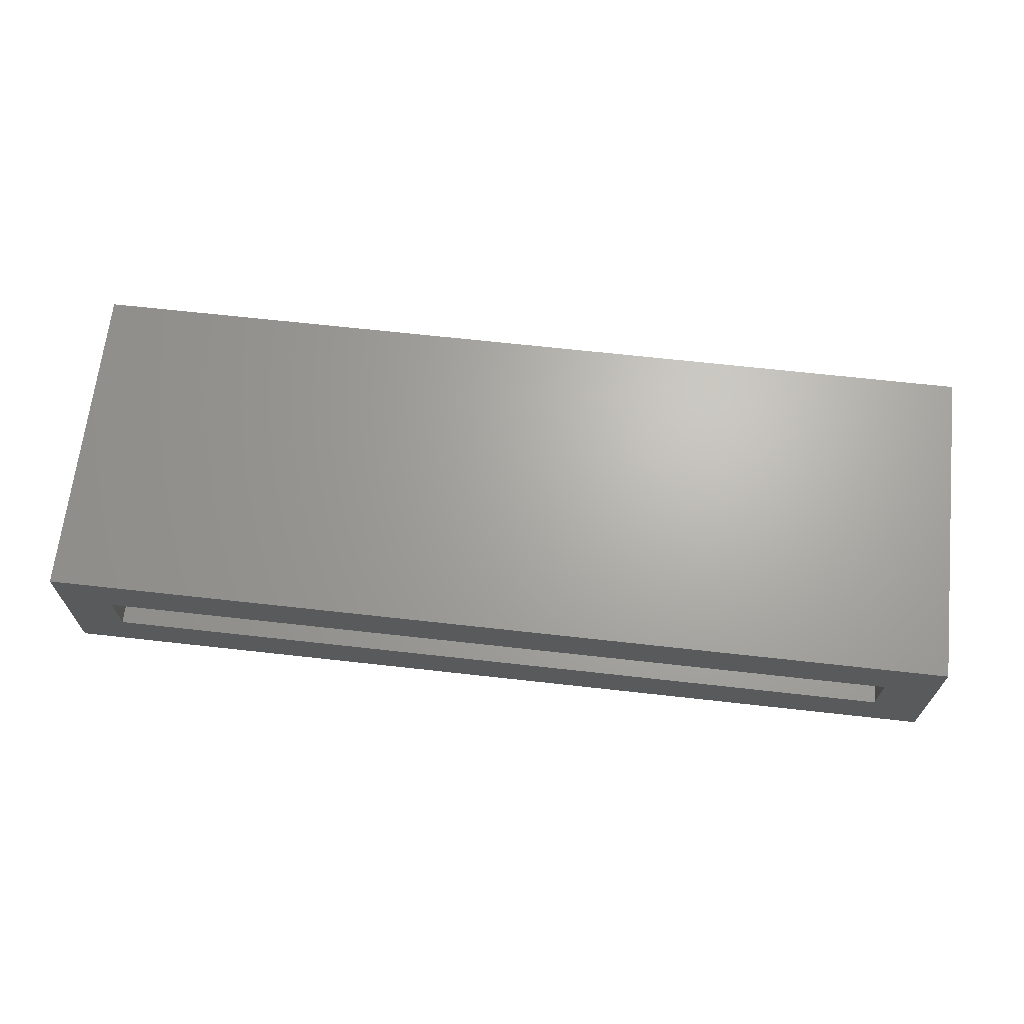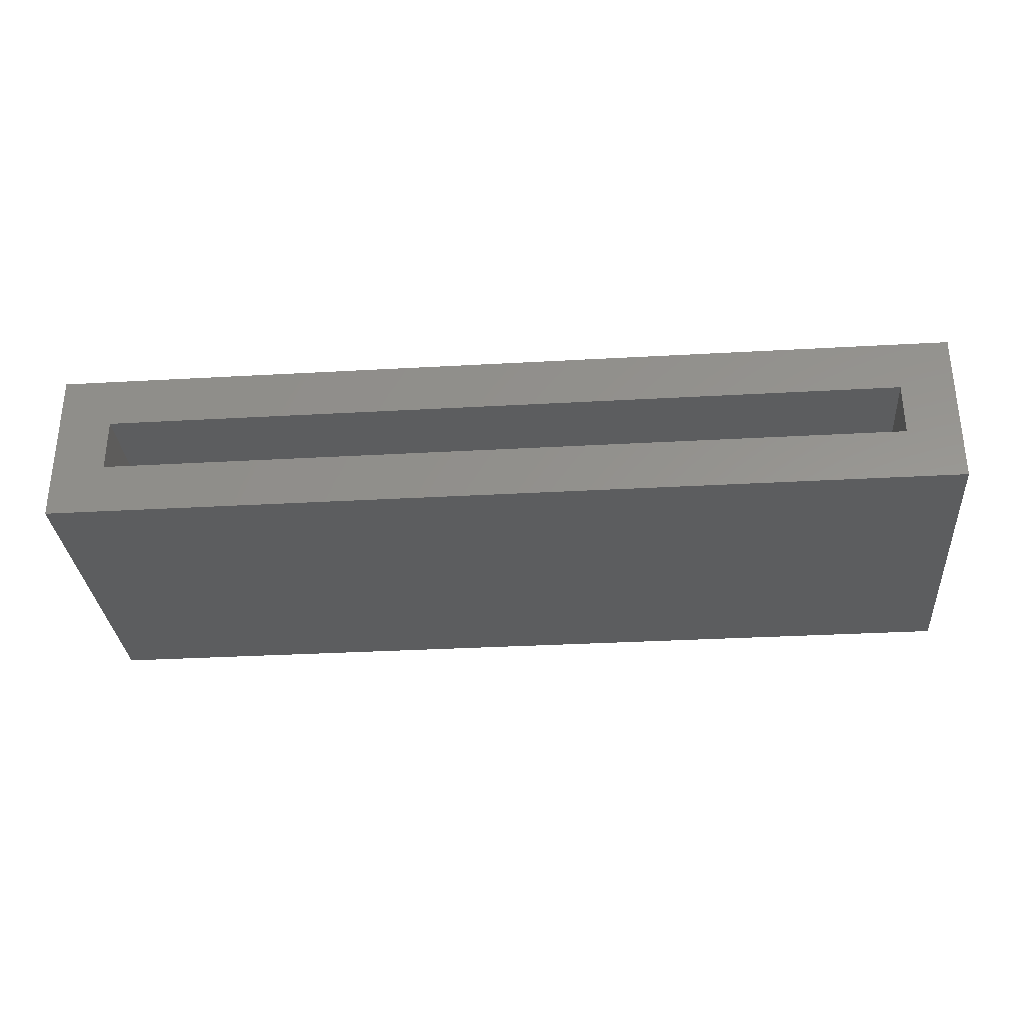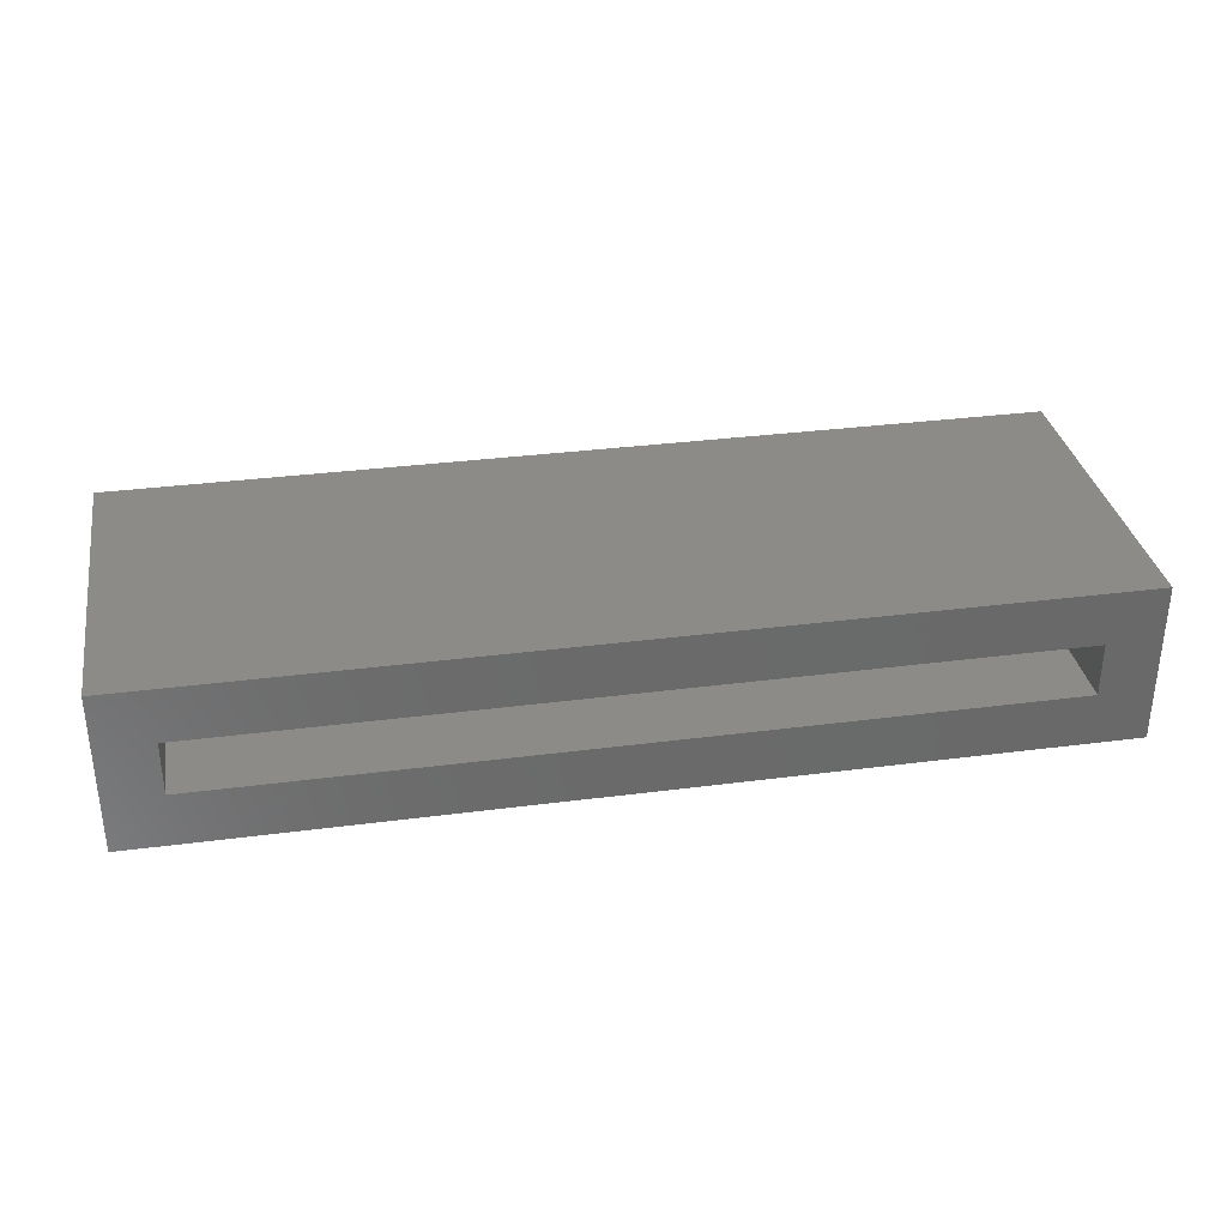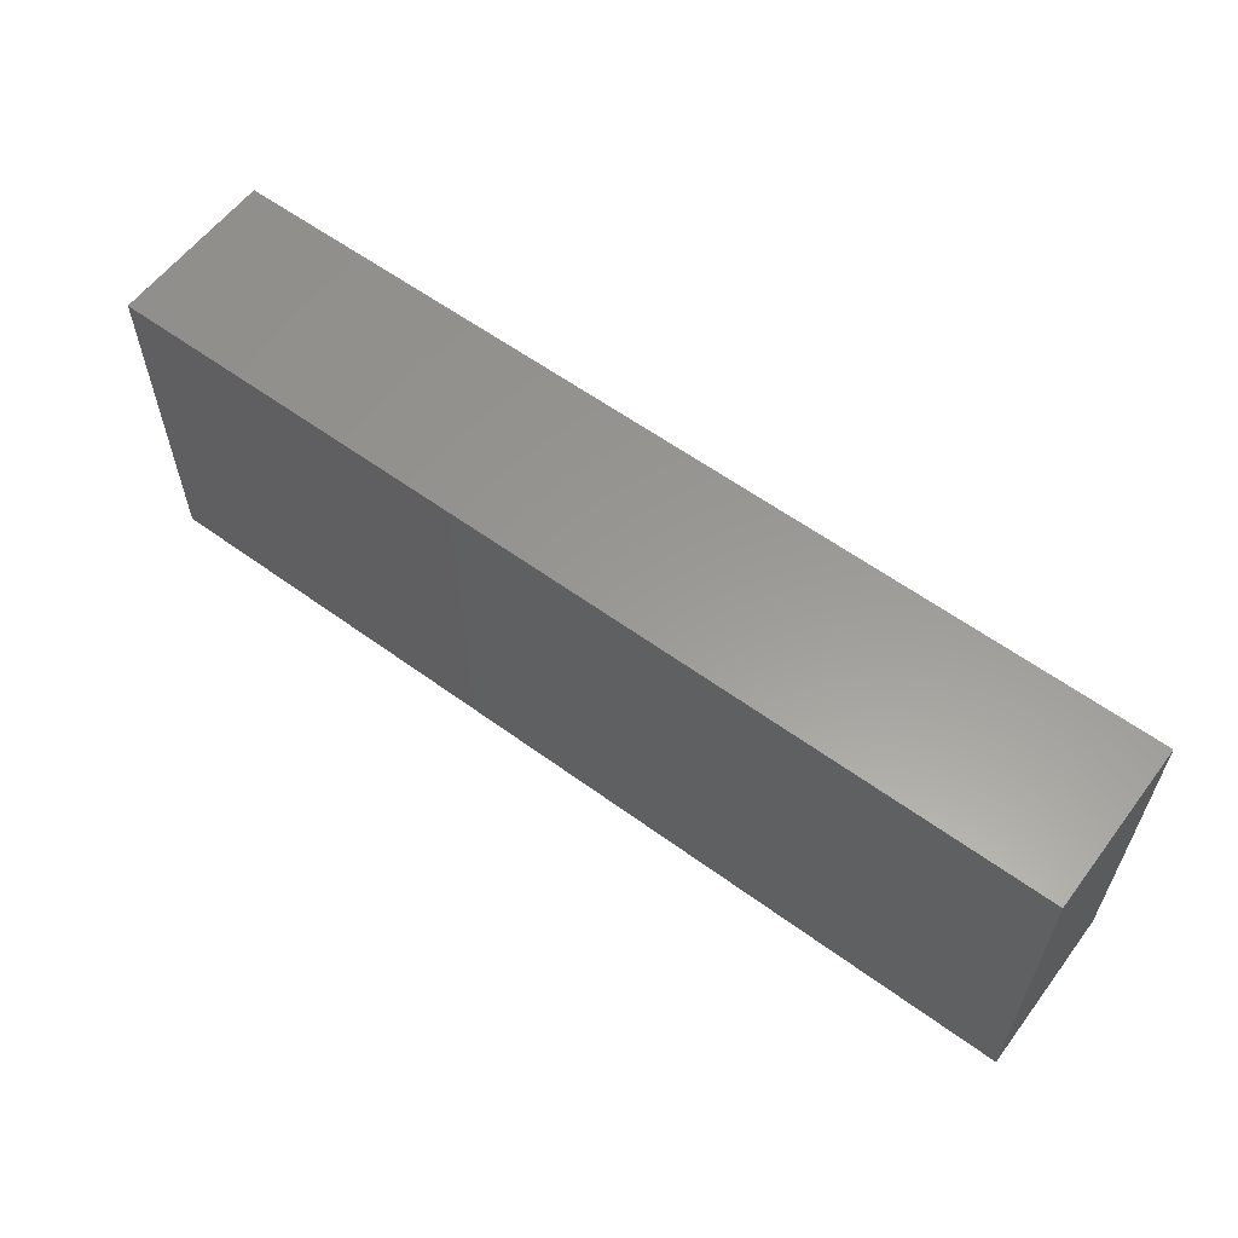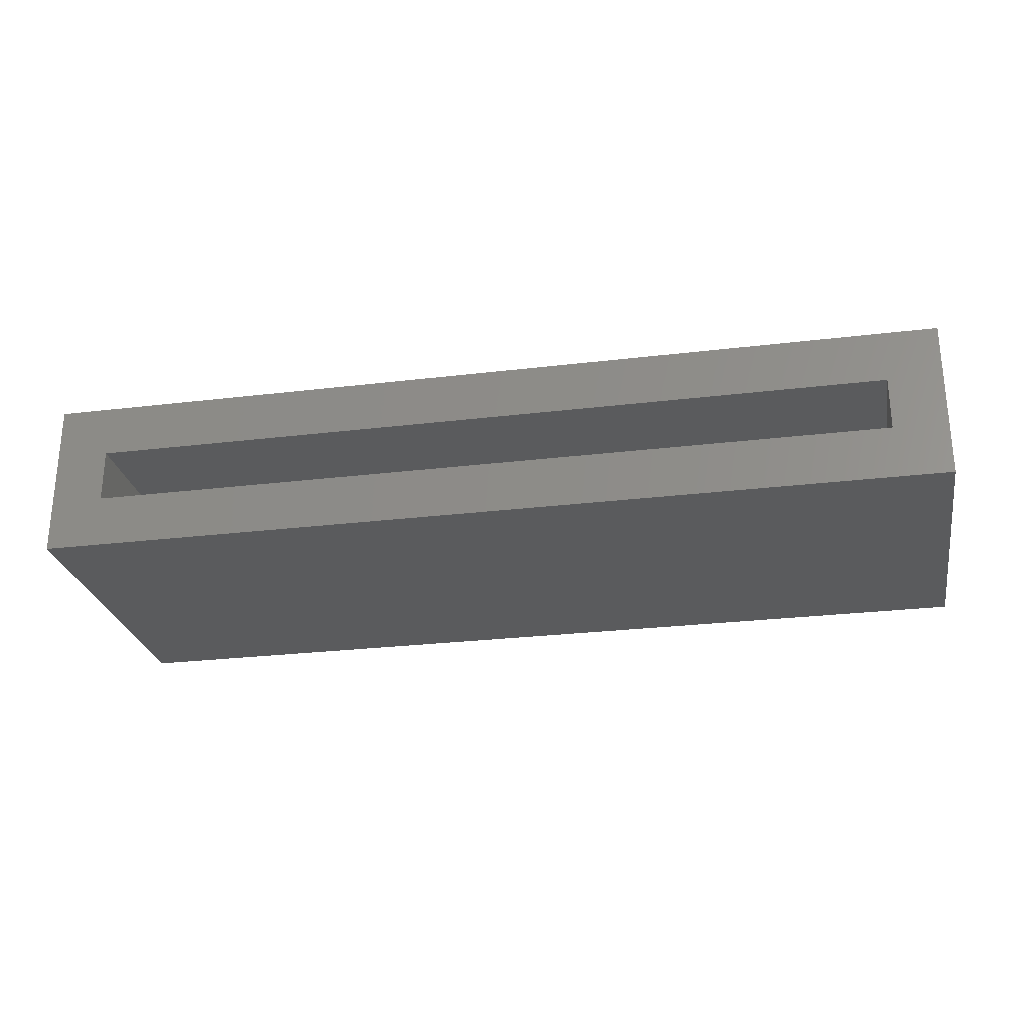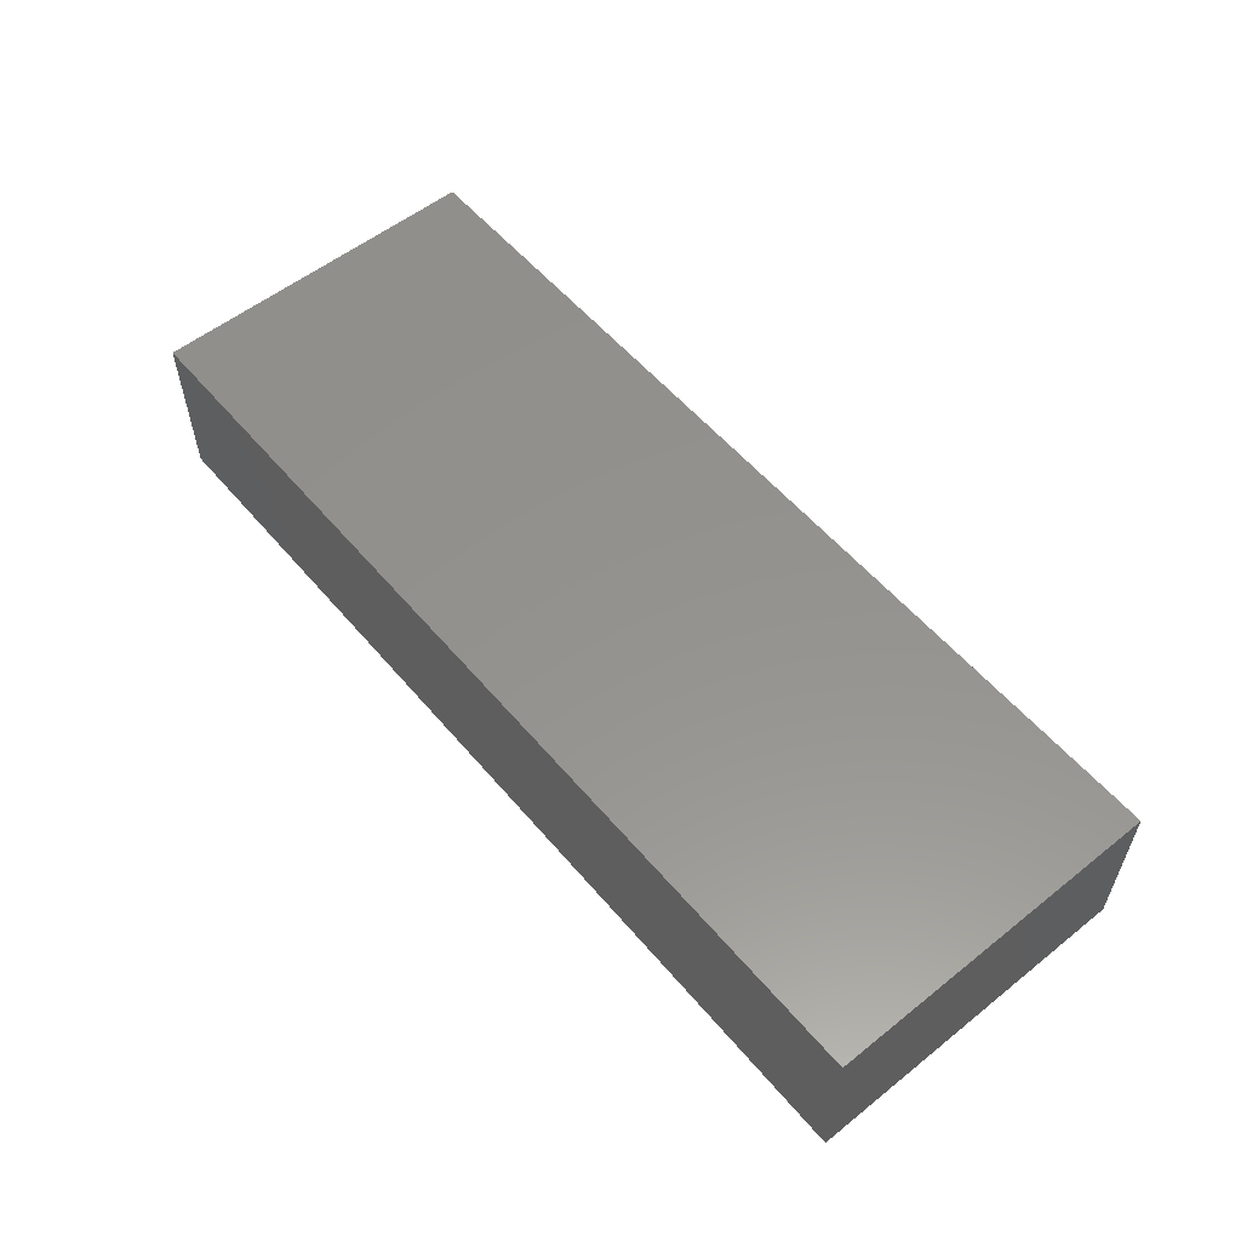
<metadata>
{"format":"stl","ext":"stl","renderer":"f3d","projection":"perspective","resolution":1024,"background":"white","views":[{"elev":66.7,"azim":6.4,"up":"+Z"},{"elev":-31.6,"azim":4.6,"up":"+Z"},{"elev":33.3,"azim":-10.1,"up":"+Z"},{"elev":59.4,"azim":36.8,"up":"+Y"},{"elev":-26.4,"azim":10.8,"up":"+Z"},{"elev":56.2,"azim":-129.7,"up":"+Z"}]}
</metadata>
<code>
# stl→obj: 16 verts, 28 faces
v 0.75 -0.3281 0.2578
v 0.6641 -0.3281 0.1719
v 0.75 -0.3281 0
v 0.6641 -0.3281 0.08594
v -0.7266 -0.3281 0
v -0.6406 -0.3281 0.08594
v -0.7266 -0.3281 0.2578
v -0.6406 -0.3281 0.1719
v 0.6641 0.1144 0.1719
v 0.6641 0.1144 0.08594
v -0.6406 0.1144 0.1719
v -0.6406 0.1144 0.08594
v -0.7266 0.2003 0.2578
v 0.75 0.2003 0.2578
v -0.7266 0.2003 0
v 0.75 0.2003 0
f 1 2 3
f 3 2 4
f 3 4 5
f 5 4 6
f 5 6 7
f 7 6 8
f 7 8 1
f 1 8 2
f 2 9 4
f 4 9 10
f 11 8 12
f 12 8 6
f 12 6 10
f 10 6 4
f 11 9 8
f 8 9 2
f 9 11 10
f 10 11 12
f 7 1 13
f 13 1 14
f 5 15 3
f 3 15 16
f 13 15 7
f 7 15 5
f 14 16 13
f 13 16 15
f 1 3 14
f 14 3 16

</code>
